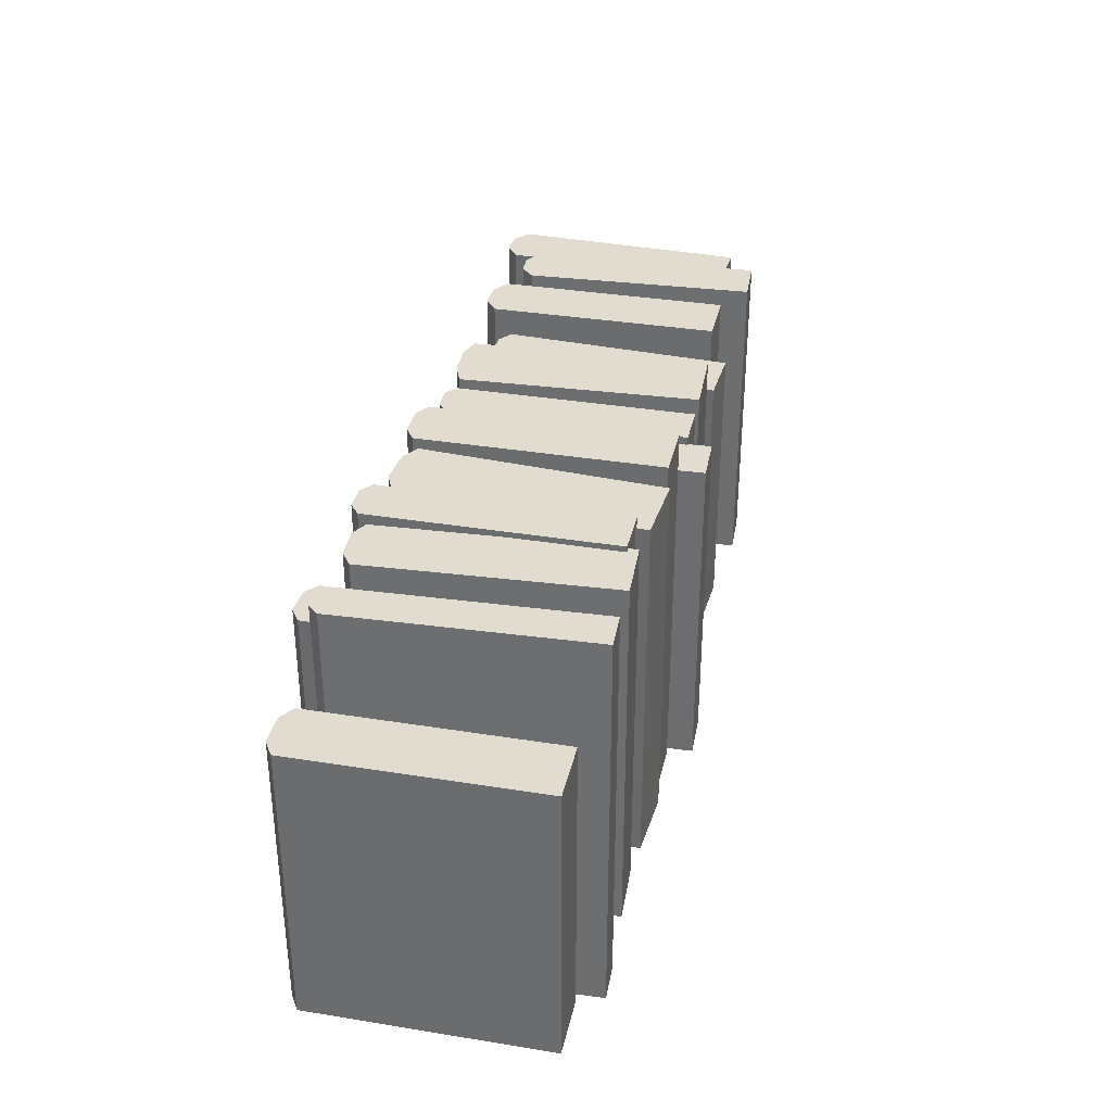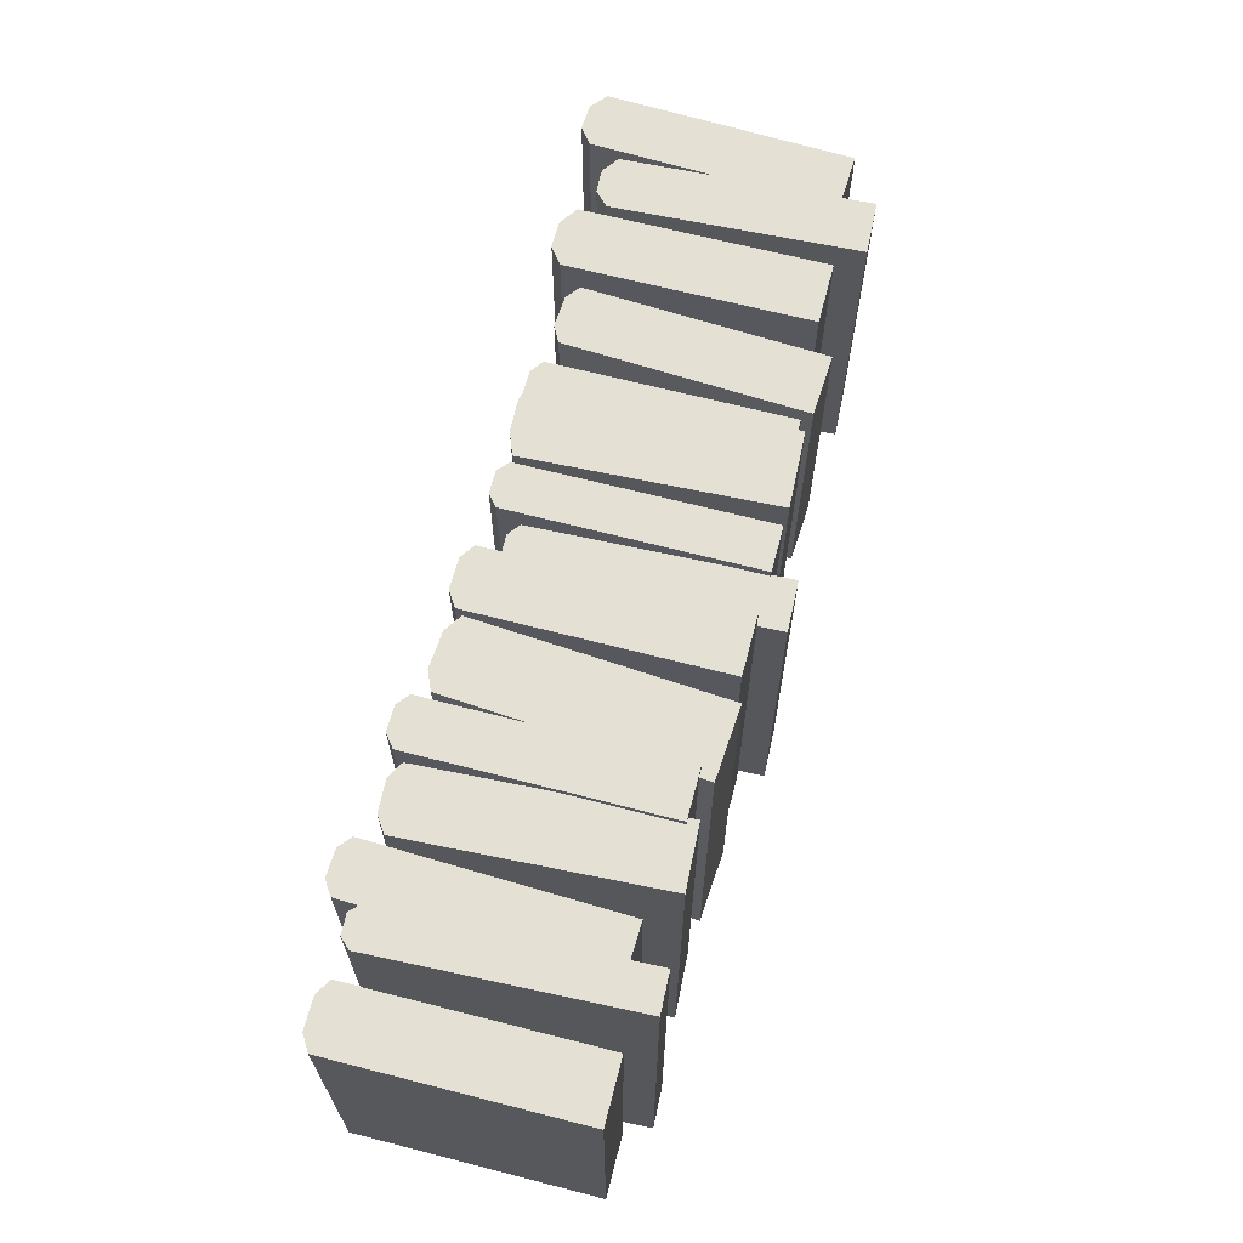
<metadata>
{"format":"obj","ext":"obj","renderer":"f3d","projection":"perspective","resolution":1024,"background":"white","views":[{"elev":34.3,"azim":102.5,"up":"+Y"},{"elev":65.5,"azim":104.7,"up":"+Y"}]}
</metadata>
<code>
v 27.18 0 -14.77
v 28.73 0 13.87
v 27.18 44.61 -14.77
v 28.73 44.61 13.87
v 34.57 44.61 -15.17
v 36.12 44.61 13.46
v 34.57 0 -15.17
v 36.12 0 13.46
v 28.28 44.61 -14.83
v 33.47 44.61 -15.11
v 34.93 44.61 11.87
v 29.75 44.61 12.15
v 31.06 44.61 13.22
v 30.57 44.61 14.91
v 30.57 0 14.91
v 34.32 0 14.71
v 34.32 44.61 14.71
v 33.69 44.61 13.08
v 36.12 38.05 13.46
v 34.32 38.05 14.71
v 30.57 38.05 14.91
v 28.73 38.05 13.87
v 28.73 32.6 13.87
v 30.57 32.6 14.91
v 34.32 32.6 14.71
v 36.12 32.6 13.46
v 28.73 30.1 13.87
v 30.57 30.1 14.91
v 34.32 30.1 14.71
v 36.12 30.1 13.46
v 28.73 26.13 13.87
v 30.57 26.13 14.91
v 34.32 26.13 14.71
v 36.12 26.13 13.46
v 22.12 0 -13.62
v 22.12 0 15.06
v 22.12 45.29 -13.62
v 22.12 45.29 15.06
v 27.93 45.29 -13.62
v 27.93 45.29 15.06
v 27.93 0 -13.62
v 27.93 0 15.06
v 22.98 45.29 -13.62
v 27.06 45.29 -13.62
v 27.06 45.29 13.4
v 22.98 45.29 13.4
v 23.96 45.29 14.54
v 23.51 45.29 16.2
v 23.51 0 16.2
v 26.46 0 16.2
v 26.46 45.29 16.2
v 26.03 45.29 14.54
v 27.93 38.63 15.06
v 26.46 38.63 16.2
v 23.51 38.63 16.2
v 22.12 38.63 15.06
v 22.12 33.09 15.06
v 23.51 33.09 16.2
v 26.46 33.09 16.2
v 27.93 33.09 15.06
v 22.12 30.56 15.06
v 23.51 30.56 16.2
v 26.46 30.56 16.2
v 27.93 30.56 15.06
v 22.12 26.53 15.06
v 23.51 26.53 16.2
v 26.46 26.53 16.2
v 27.93 26.53 15.06
v 14.62 0 -15.78
v 12.53 0 12.82
v 14.62 44.4 -15.78
v 12.53 44.4 12.82
v 23.13 44.4 -15.16
v 21.04 44.4 13.44
v 23.13 0 -15.16
v 21.04 0 13.44
v 15.89 44.4 -15.69
v 21.85 44.4 -15.26
v 19.89 44.4 11.69
v 13.92 44.4 11.25
v 15.28 44.4 12.5
v 14.5 44.4 14.11
v 14.5 0 14.11
v 18.81 0 14.42
v 18.81 44.4 14.42
v 18.3 44.4 12.72
v 21.04 37.87 13.44
v 18.81 37.87 14.42
v 14.5 37.87 14.11
v 12.53 37.87 12.82
v 12.53 32.44 12.82
v 14.5 32.44 14.11
v 18.81 32.44 14.42
v 21.04 32.44 13.44
v 12.53 29.95 12.82
v 14.5 29.95 14.11
v 18.81 29.95 14.42
v 21.04 29.95 13.44
v 12.53 26 12.82
v 14.5 26 14.11
v 18.81 26 14.42
v 21.04 26 13.44
v 5.405 0 -15.2
v 5.405 0 13.48
v 5.405 45.62 -15.2
v 5.405 45.62 13.48
v 12.46 45.62 -15.2
v 12.46 45.62 13.48
v 12.46 0 -15.2
v 12.46 0 13.48
v 6.46 45.62 -15.2
v 11.41 45.62 -15.2
v 11.41 45.62 11.82
v 6.46 45.62 11.82
v 7.651 45.62 12.96
v 7.103 45.62 14.62
v 7.103 0 14.62
v 10.68 0 14.62
v 10.68 45.62 14.62
v 10.16 45.62 12.96
v 12.46 38.91 13.48
v 10.68 38.91 14.62
v 7.103 38.91 14.62
v 5.405 38.91 13.48
v 5.405 33.33 13.48
v 7.103 33.33 14.62
v 10.68 33.33 14.62
v 12.46 33.33 13.48
v 5.405 30.78 13.48
v 7.103 30.78 14.62
v 10.68 30.78 14.62
v 12.46 30.78 13.48
v 5.405 26.72 13.48
v 7.103 26.72 14.62
v 10.68 26.72 14.62
v 12.46 26.72 13.48
v -1.456 0 -17.98
v -0.4018 0 10.68
v -1.456 40.42 -17.98
v -0.4018 40.42 10.68
v 4.403 40.42 -18.2
v 5.457 40.42 10.46
v 4.403 0 -18.2
v 5.457 0 10.46
v -0.5982 40.42 -18.01
v 3.546 40.42 -18.17
v 4.527 40.42 8.843
v 0.407 40.42 8.995
v 1.44 40.42 10.1
v 1.05 40.42 11.77
v 1.05 0 11.77
v 4.022 0 11.66
v 4.022 40.42 11.66
v 3.537 40.42 10.05
v -0.4018 34.4 10.68
v 1.05 34.4 11.77
v 4.022 34.4 11.66
v 5.457 34.4 10.46
v 0.3396 40.42 9.135
v -0.4018 31.3 10.68
v 1.05 31.3 11.77
v 4.022 31.3 11.66
v 5.457 31.3 10.46
v 4.604 40.42 8.978
v 1.408 40.42 10.24
v -0.4018 21.77 10.68
v 1.05 21.77 11.77
v 4.022 21.77 11.66
v 5.457 21.77 10.46
v -0.4018 17.98 10.68
v 1.05 17.98 11.77
v 4.022 17.98 11.66
v 5.457 17.98 10.46
v -0.4018 7.998 10.68
v 1.05 7.998 11.77
v 4.022 7.998 11.66
v 5.457 7.998 10.46
v -0.4018 4.648 10.68
v 1.05 4.648 11.77
v 4.022 4.648 11.66
v 5.457 4.648 10.46
v -6.579 0 -15.2
v -6.579 0 13.48
v -6.579 41.4 -15.2
v -6.579 41.4 13.48
v -1.192 41.4 -15.2
v -1.192 41.4 13.48
v -1.192 0 -15.2
v -1.192 0 13.48
v -5.79 41.4 -15.2
v -1.98 41.4 -15.2
v -1.991 41.4 11.83
v -5.779 41.4 11.83
v -4.868 41.4 12.97
v -5.283 41.4 14.62
v -5.283 0 14.62
v -2.55 0 14.62
v -2.55 41.4 14.62
v -2.941 41.4 13
v -6.579 35.22 13.48
v -5.283 35.22 14.62
v -2.55 35.22 14.62
v -1.192 35.22 13.48
v -5.846 41.4 11.97
v -6.579 32.05 13.48
v -5.283 32.05 14.62
v -2.55 32.05 14.62
v -1.192 32.05 13.48
v -1.925 41.4 11.97
v -4.903 41.4 13.11
v -6.579 22.29 13.48
v -5.283 22.29 14.62
v -2.55 22.29 14.62
v -1.192 22.29 13.48
v -6.579 18.42 13.48
v -5.283 18.42 14.62
v -2.55 18.42 14.62
v -1.192 18.42 13.48
v -6.579 8.191 13.48
v -5.283 8.191 14.62
v -2.55 8.191 14.62
v -1.192 8.191 13.48
v -6.579 4.76 13.48
v -5.283 4.76 14.62
v -2.55 4.76 14.62
v -1.192 4.76 13.48
v -17.09 0 -14.98
v -15.79 0 13.67
v -17.09 42.53 -14.98
v -15.79 42.53 13.67
v -8.063 42.53 -15.39
v -6.77 42.53 13.26
v -8.063 0 -15.39
v -6.77 0 13.26
v -15.78 42.53 -15.04
v -9.374 42.53 -15.33
v -8.154 42.53 11.71
v -14.56 42.53 12
v -12.79 42.53 12.84
v -13.32 42.53 14.48
v -13.32 0 14.48
v -9.41 0 14.3
v -9.41 42.53 14.3
v -10.01 42.53 12.71
v -15.79 37.72 13.67
v -13.32 37.72 14.48
v -9.41 37.72 14.3
v -6.77 37.72 13.26
v -15.79 35.1 13.67
v -13.32 35.1 14.48
v -9.41 35.1 14.3
v -6.77 35.1 13.26
v -15.79 18.04 13.67
v -13.32 18.04 14.48
v -9.41 18.04 14.3
v -6.77 18.04 13.26
v -15.79 12.64 13.67
v -13.32 12.64 14.48
v -9.41 12.64 14.3
v -6.77 12.64 13.26
v -23.58 0 -13.73
v -23.58 0 14.95
v -23.58 33.28 -13.73
v -23.58 33.28 14.95
v -17.08 33.28 -13.73
v -17.08 33.28 14.95
v -17.08 0 -13.73
v -17.08 0 14.95
v -22.61 33.28 -13.73
v -18.05 33.28 -13.73
v -18.05 33.28 13.5
v -22.61 33.28 13.5
v -23.58 3.328 14.95
v -17.08 3.328 14.95
v -23.58 7.615 14.95
v -17.08 7.615 14.95
v -23.58 28.53 14.95
v -17.08 28.53 14.95
v -21.47 33.28 14.6
v -21.96 33.28 16.05
v -21.96 28.53 16.05
v -21.96 7.615 16.05
v -21.96 3.328 16.05
v -21.96 0 16.05
v -18.98 3.328 16.05
v -18.98 7.615 16.05
v -18.98 28.53 16.05
v -18.98 33.28 16.05
v -19.38 33.28 14.6
v -18.98 0 16.05
v -31 0 -15.39
v -32.65 0 13.24
v -31 35.09 -15.39
v -32.65 35.09 13.24
v -23.61 35.09 -14.96
v -25.25 35.09 13.67
v -23.61 0 -14.96
v -25.25 0 13.67
v -29.89 35.09 -15.32
v -24.71 35.09 -15.02
v -26.26 35.09 11.95
v -31.45 35.09 11.65
v -30.26 35.09 12.86
v -30.93 35.09 14.49
v -30.93 0 14.49
v -27.18 0 14.71
v -27.18 35.09 14.71
v -27.64 35.09 13.01
v -40.17 0 -13.2
v -40.17 1e-06 15.48
v -40.17 38.51 -13.2
v -40.17 38.51 15.48
v -32.77 38.51 -13.2
v -32.77 38.51 15.48
v -32.77 0 -13.2
v -32.77 1e-06 15.48
v -39.06 38.51 -13.2
v -33.87 38.51 -13.2
v -33.87 38.51 13.81
v -39.06 38.51 13.81
v -40.17 30.8 15.48
v -32.77 30.8 15.48
v -40.17 24.13 15.48
v -32.77 24.13 15.48
v -37.53 38.51 15.32
v -37.99 38.51 16.98
v -37.99 30.8 16.98
v -37.99 24.13 16.98
v -37.99 1e-06 16.98
v -34.76 1e-06 16.98
v -34.76 24.13 16.98
v -34.76 30.8 16.98
v -34.76 38.51 16.98
v -35.27 38.51 15.32
v -48.08 0 -16.09
v -46.68 1e-06 12.55
v -48.08 40.03 -16.09
v -46.68 40.03 12.55
v -41.71 40.03 -16.4
v -40.31 40.03 12.24
v -41.71 0 -16.4
v -40.31 1e-06 12.24
v -47.12 40.03 -16.14
v -42.66 40.03 -16.36
v -41.35 40.03 10.63
v -45.81 40.03 10.85
v -46.68 32.02 12.55
v -40.31 32.02 12.24
v -46.68 25.08 12.55
v -40.31 25.08 12.24
v -44.42 40.03 12.29
v -44.74 40.03 13.96
v -44.74 32.02 13.96
v -44.74 25.08 13.96
v -44.74 1e-06 13.96
v -41.95 1e-06 13.83
v -41.95 25.08 13.83
v -41.95 32.02 13.83
v -41.95 40.03 13.83
v -42.47 40.03 12.19
v -54.48 0 -12.44
v -55.72 1e-06 16.21
v -54.48 38.51 -12.44
v -55.72 38.51 16.21
v -47.68 38.51 -12.15
v -48.92 38.51 16.5
v -47.68 0 -12.15
v -48.92 1e-06 16.5
v -53.46 38.51 -12.4
v -48.7 38.51 -12.19
v -49.87 38.51 14.8
v -54.63 38.51 14.59
v -55.72 30.8 16.21
v -48.92 30.8 16.5
v -55.72 24.13 16.21
v -48.92 24.13 16.5
v -53.29 38.51 16.16
v -53.78 38.51 17.8
v -53.78 30.8 17.8
v -53.78 24.13 17.8
v -53.78 1e-06 17.8
v -50.81 1e-06 17.93
v -50.81 24.13 17.93
v -50.81 30.8 17.93
v -50.81 38.51 17.93
v -51.21 38.51 16.25
v 36.95 0 -11.76
v 36.03 0 16.9
v 36.95 41.4 -11.76
v 36.03 41.4 16.9
v 43.21 41.4 -11.56
v 42.29 41.4 17.1
v 43.21 0 -11.56
v 42.29 0 17.1
v 37.87 41.4 -11.73
v 42.3 41.4 -11.59
v 41.42 41.4 15.43
v 37.01 41.4 15.28
v 38.03 41.4 16.46
v 37.5 41.4 18.1
v 37.5 0 18.1
v 40.68 0 18.2
v 40.68 41.4 18.2
v 40.27 41.4 16.56
v 36.03 35.22 16.9
v 37.5 35.22 18.1
v 40.68 35.22 18.2
v 42.29 35.22 17.1
v 36.93 41.4 15.42
v 36.03 32.95 16.9
v 37.5 32.95 18.1
v 40.68 32.95 18.2
v 42.29 32.95 17.1
v 41.49 41.4 15.57
v 37.99 41.4 16.6
v 36.03 21.4 16.9
v 37.5 21.4 18.1
v 40.68 21.4 18.2
v 42.29 21.4 17.1
v 36.03 18.42 16.9
v 37.5 18.42 18.1
v 40.68 18.42 18.2
v 42.29 18.42 17.1
v 42.45 0 -15.69
v 43.67 0 12.97
v 42.45 47.07 -15.69
v 43.67 47.07 12.97
v 46.98 47.07 -15.88
v 48.19 47.07 12.77
v 46.98 0 -15.88
v 48.19 0 12.77
v 43.11 47.07 -15.71
v 46.32 47.07 -15.85
v 47.45 47.07 11.15
v 44.27 47.07 11.29
v 45.08 47.07 12.4
v 44.8 47.07 14.06
v 44.8 0 14.06
v 47.1 0 13.97
v 47.1 47.07 13.97
v 46.7 47.07 12.35
v 43.67 40.05 12.97
v 44.8 40.05 14.06
v 47.1 40.05 13.97
v 48.19 40.05 12.77
v 44.22 47.07 11.43
v 43.67 36.45 12.97
v 44.8 36.45 14.06
v 47.1 36.45 13.97
v 48.19 36.45 12.77
v 47.51 47.07 11.29
v 45.06 47.07 12.54
v 43.67 25.35 12.97
v 44.8 25.35 14.06
v 47.1 25.35 13.97
v 48.19 25.35 12.77
v 43.67 20.94 12.97
v 44.8 20.94 14.06
v 47.1 20.94 13.97
v 48.19 20.94 12.77
v 43.67 9.314 12.97
v 44.8 9.314 14.06
v 47.1 9.314 13.97
v 48.19 9.314 12.77
v 43.67 5.413 12.97
v 44.8 5.413 14.06
v 47.1 5.413 13.97
v 48.19 5.413 12.77
v 48.16 0 -12.82
v 48.32 0 15.86
v 48.16 35.09 -12.82
v 48.32 35.09 15.86
v 55.57 35.09 -12.86
v 55.72 35.09 15.82
v 55.57 0 -12.86
v 55.72 0 15.82
v 49.27 35.09 -12.83
v 54.46 35.09 -12.85
v 54.6 35.09 14.16
v 49.41 35.09 14.19
v 50.67 35.09 15.33
v 50.1 35.09 16.99
v 50.1 0 16.99
v 53.86 0 16.97
v 53.86 35.09 16.97
v 53.3 35.09 15.31
f 3 23 22
f 13 14 17 18
f 5 19 26
f 16 15 2 8
f 20 21 24 25
f 7 1 9 10
f 3 4 12 9
f 6 5 10 11
f 5 7 10
f 1 3 9
f 11 12 13 18
f 4 14 13 12
f 23 24 21 22
f 19 20 25 26
f 17 6 11 18
f 8 2 1 7
f 9 12 11 10
f 5 6 19
f 17 20 19 6
f 14 21 20 17
f 22 21 14 4
f 3 22 4
f 1 27 23 3
f 27 28 24 23
f 25 24 28 29
f 26 25 29 30
f 5 26 30 7
f 1 31 27
f 31 32 28 27
f 29 28 32 33
f 30 29 33 34
f 7 30 34
f 1 2 31
f 2 15 32 31
f 33 32 15 16
f 34 33 16 8
f 7 34 8
f 37 57 56
f 47 48 51 52
f 39 53 60
f 50 49 36 42
f 54 55 58 59
f 41 35 43 44
f 37 38 46 43
f 40 39 44 45
f 39 41 44
f 35 37 43
f 45 46 47 52
f 38 48 47 46
f 57 58 55 56
f 53 54 59 60
f 51 40 45 52
f 42 36 35 41
f 43 46 45 44
f 39 40 53
f 51 54 53 40
f 48 55 54 51
f 56 55 48 38
f 37 56 38
f 35 61 57 37
f 61 62 58 57
f 59 58 62 63
f 60 59 63 64
f 39 60 64 41
f 35 65 61
f 65 66 62 61
f 63 62 66 67
f 64 63 67 68
f 41 64 68
f 35 36 65
f 36 49 66 65
f 67 66 49 50
f 68 67 50 42
f 41 68 42
f 71 91 90
f 81 82 85 86
f 73 87 94
f 84 83 70 76
f 88 89 92 93
f 75 69 77 78
f 71 72 80 77
f 74 73 78 79
f 73 75 78
f 69 71 77
f 79 80 81 86
f 72 82 81 80
f 91 92 89 90
f 87 88 93 94
f 85 74 79 86
f 76 70 69 75
f 77 80 79 78
f 73 74 87
f 85 88 87 74
f 82 89 88 85
f 90 89 82 72
f 71 90 72
f 69 95 91 71
f 95 96 92 91
f 93 92 96 97
f 94 93 97 98
f 73 94 98 75
f 69 99 95
f 99 100 96 95
f 97 96 100 101
f 98 97 101 102
f 75 98 102
f 69 70 99
f 70 83 100 99
f 101 100 83 84
f 102 101 84 76
f 75 102 76
f 105 125 124
f 115 116 119 120
f 107 121 128
f 118 117 104 110
f 122 123 126 127
f 109 103 111 112
f 105 106 114 111
f 108 107 112 113
f 107 109 112
f 103 105 111
f 113 114 115 120
f 106 116 115 114
f 125 126 123 124
f 121 122 127 128
f 119 108 113 120
f 110 104 103 109
f 111 114 113 112
f 107 108 121
f 119 122 121 108
f 116 123 122 119
f 124 123 116 106
f 105 124 106
f 103 129 125 105
f 129 130 126 125
f 127 126 130 131
f 128 127 131 132
f 107 128 132 109
f 103 133 129
f 133 134 130 129
f 131 130 134 135
f 132 131 135 136
f 109 132 136
f 103 104 133
f 104 117 134 133
f 135 134 117 118
f 136 135 118 110
f 109 136 110
f 139 155 140
f 153 154 165 150
f 141 142 158
f 152 151 138 144
f 150 156 157 153
f 143 137 145 146
f 139 140 159 145
f 146 164 142 141
f 146 141 143
f 137 139 145
f 147 148 149 154
f 150 165 159 140
f 155 156 150 140
f 153 157 158 142
f 164 154 153 142
f 144 138 137 143
f 145 148 147 146
f 139 160 155
f 160 161 156 155
f 157 156 161 162
f 158 157 162 163
f 141 158 163
f 145 159 148
f 139 166 160
f 166 167 161 160
f 162 161 167 168
f 163 162 168 169
f 141 163 169
f 146 147 164
f 147 154 164
f 165 154 149
f 159 165 149 148
f 137 170 166 139
f 170 171 167 166
f 168 167 171 172
f 169 168 172 173
f 141 169 173 143
f 137 174 170
f 174 175 171 170
f 172 171 175 176
f 173 172 176 177
f 143 173 177
f 137 178 174
f 178 179 175 174
f 176 175 179 180
f 177 176 180 181
f 143 177 181
f 137 138 178
f 138 151 179 178
f 180 179 151 152
f 181 180 152 144
f 143 181 144
f 184 200 185
f 198 199 210 195
f 186 187 203
f 197 196 183 189
f 195 201 202 198
f 188 182 190 191
f 184 185 204 190
f 191 209 187 186
f 191 186 188
f 182 184 190
f 192 193 194 199
f 195 210 204 185
f 200 201 195 185
f 198 202 203 187
f 209 199 198 187
f 189 183 182 188
f 190 193 192 191
f 184 205 200
f 205 206 201 200
f 202 201 206 207
f 203 202 207 208
f 186 203 208
f 190 204 193
f 184 211 205
f 211 212 206 205
f 207 206 212 213
f 208 207 213 214
f 186 208 214
f 191 192 209
f 192 199 209
f 210 199 194
f 204 210 194 193
f 182 215 211 184
f 215 216 212 211
f 213 212 216 217
f 214 213 217 218
f 186 214 218 188
f 182 219 215
f 219 220 216 215
f 217 216 220 221
f 218 217 221 222
f 188 218 222
f 182 223 219
f 223 224 220 219
f 221 220 224 225
f 222 221 225 226
f 188 222 226
f 182 183 223
f 183 196 224 223
f 225 224 196 197
f 226 225 197 189
f 188 226 189
f 229 245 230
f 243 244 239 240
f 231 232 248
f 242 241 228 234
f 240 246 247 243
f 233 227 235 236
f 229 230 238 235
f 236 237 232 231
f 236 231 233
f 227 229 235
f 237 238 239 244
f 240 239 238 230
f 245 246 240 230
f 243 247 248 232
f 237 244 243 232
f 234 228 227 233
f 235 238 237 236
f 229 249 245
f 249 250 246 245
f 247 246 250 251
f 248 247 251 252
f 231 248 252
f 227 253 249 229
f 253 254 250 249
f 251 250 254 255
f 252 251 255 256
f 231 252 256 233
f 227 257 253
f 257 258 254 253
f 255 254 258 259
f 256 255 259 260
f 233 256 260
f 227 228 257
f 228 241 258 257
f 259 258 241 242
f 260 259 242 234
f 233 260 234
f 261 275 277 263
f 288 289 279 280
f 265 278 276 267
f 290 284 262 268
f 280 281 287 288
f 261 269 270 267
f 263 264 272 269
f 270 271 266 265
f 267 270 265
f 269 261 263
f 271 272 279 289
f 283 284 290 285
f 282 283 285 286
f 281 282 286 287
f 261 262 273 275
f 263 277 264
f 265 266 278
f 267 276 274 268
f 280 279 272 264
f 277 281 280 264
f 275 282 281 277
f 273 283 282 275
f 262 284 283 273
f 286 285 274 276
f 287 286 276 278
f 288 287 278 266
f 271 289 288 266
f 285 290 268 274
f 268 262 261 267
f 269 272 271 270
f 291 292 294 293
f 307 308 303 304
f 295 296 298 297
f 306 305 292 298
f 304 305 306 307
f 297 291 299 300
f 293 294 302 299
f 300 301 296 295
f 297 300 295
f 299 291 293
f 301 302 303 308
f 304 303 302 294
f 292 305 304 294
f 307 306 298 296
f 301 308 307 296
f 298 292 291 297
f 299 302 301 300
f 309 323 321 311
f 333 334 325 326
f 315 324 316
f 330 329 310 316
f 326 327 332 333
f 309 317 318 315
f 311 312 320 317
f 318 319 314 313
f 315 318 313
f 317 309 311
f 319 320 325 334
f 327 328 331 332
f 328 329 330 331
f 309 310 323
f 311 321 312
f 313 314 322
f 313 322 324 315
f 326 325 320 312
f 321 327 326 312
f 323 328 327 321
f 310 329 328 323
f 331 330 316 324
f 332 331 324 322
f 333 332 322 314
f 319 334 333 314
f 316 310 309 315
f 317 320 319 318
f 335 349 347 337
f 359 360 351 352
f 341 350 342
f 356 355 336 342
f 352 353 358 359
f 335 343 344 341
f 337 338 346 343
f 344 345 340 339
f 341 344 339
f 343 335 337
f 345 346 351 360
f 353 354 357 358
f 354 355 356 357
f 335 336 349
f 337 347 338
f 339 340 348
f 339 348 350 341
f 352 351 346 338
f 347 353 352 338
f 349 354 353 347
f 336 355 354 349
f 357 356 342 350
f 358 357 350 348
f 359 358 348 340
f 345 360 359 340
f 342 336 335 341
f 343 346 345 344
f 361 375 373 363
f 385 386 377 378
f 367 376 368
f 382 381 362 368
f 378 379 384 385
f 361 369 370 367
f 363 364 372 369
f 370 371 366 365
f 367 370 365
f 369 361 363
f 371 372 377 386
f 379 380 383 384
f 380 381 382 383
f 361 362 375
f 363 373 364
f 365 366 374
f 365 374 376 367
f 378 377 372 364
f 373 379 378 364
f 375 380 379 373
f 362 381 380 375
f 383 382 368 376
f 384 383 376 374
f 385 384 374 366
f 371 386 385 366
f 368 362 361 367
f 369 372 371 370
f 389 405 390
f 403 404 415 400
f 391 392 408
f 402 401 388 394
f 400 406 407 403
f 393 387 395 396
f 389 390 409 395
f 396 414 392 391
f 396 391 393
f 387 389 395
f 397 398 399 404
f 400 415 409 390
f 405 406 400 390
f 403 407 408 392
f 414 404 403 392
f 394 388 387 393
f 395 398 397 396
f 389 410 405
f 410 411 406 405
f 407 406 411 412
f 408 407 412 413
f 391 408 413
f 395 409 398
f 389 416 410
f 416 417 411 410
f 412 411 417 418
f 413 412 418 419
f 391 413 419
f 396 397 414
f 397 404 414
f 415 404 399
f 409 415 399 398
f 387 420 416 389
f 420 421 417 416
f 418 417 421 422
f 419 418 422 423
f 391 419 423 393
f 387 388 420
f 388 401 421 420
f 422 421 401 402
f 423 422 402 394
f 393 423 394
f 426 442 427
f 440 441 452 437
f 428 429 445
f 439 438 425 431
f 437 443 444 440
f 430 424 432 433
f 426 427 446 432
f 433 451 429 428
f 433 428 430
f 424 426 432
f 434 435 436 441
f 437 452 446 427
f 442 443 437 427
f 440 444 445 429
f 451 441 440 429
f 431 425 424 430
f 432 435 434 433
f 426 447 442
f 447 448 443 442
f 444 443 448 449
f 445 444 449 450
f 428 445 450
f 432 446 435
f 426 453 447
f 453 454 448 447
f 449 448 454 455
f 450 449 455 456
f 428 450 456
f 433 434 451
f 434 441 451
f 452 441 436
f 446 452 436 435
f 424 457 453 426
f 457 458 454 453
f 455 454 458 459
f 456 455 459 460
f 428 456 460 430
f 424 461 457
f 461 462 458 457
f 459 458 462 463
f 460 459 463 464
f 430 460 464
f 424 465 461
f 465 466 462 461
f 463 462 466 467
f 464 463 467 468
f 430 464 468
f 424 425 465
f 425 438 466 465
f 467 466 438 439
f 468 467 439 431
f 430 468 431
f 469 470 472 471
f 485 486 481 482
f 473 474 476 475
f 484 483 470 476
f 482 483 484 485
f 475 469 477 478
f 471 472 480 477
f 478 479 474 473
f 475 478 473
f 477 469 471
f 479 480 481 486
f 482 481 480 472
f 470 483 482 472
f 485 484 476 474
f 479 486 485 474
f 476 470 469 475
f 477 480 479 478

</code>
